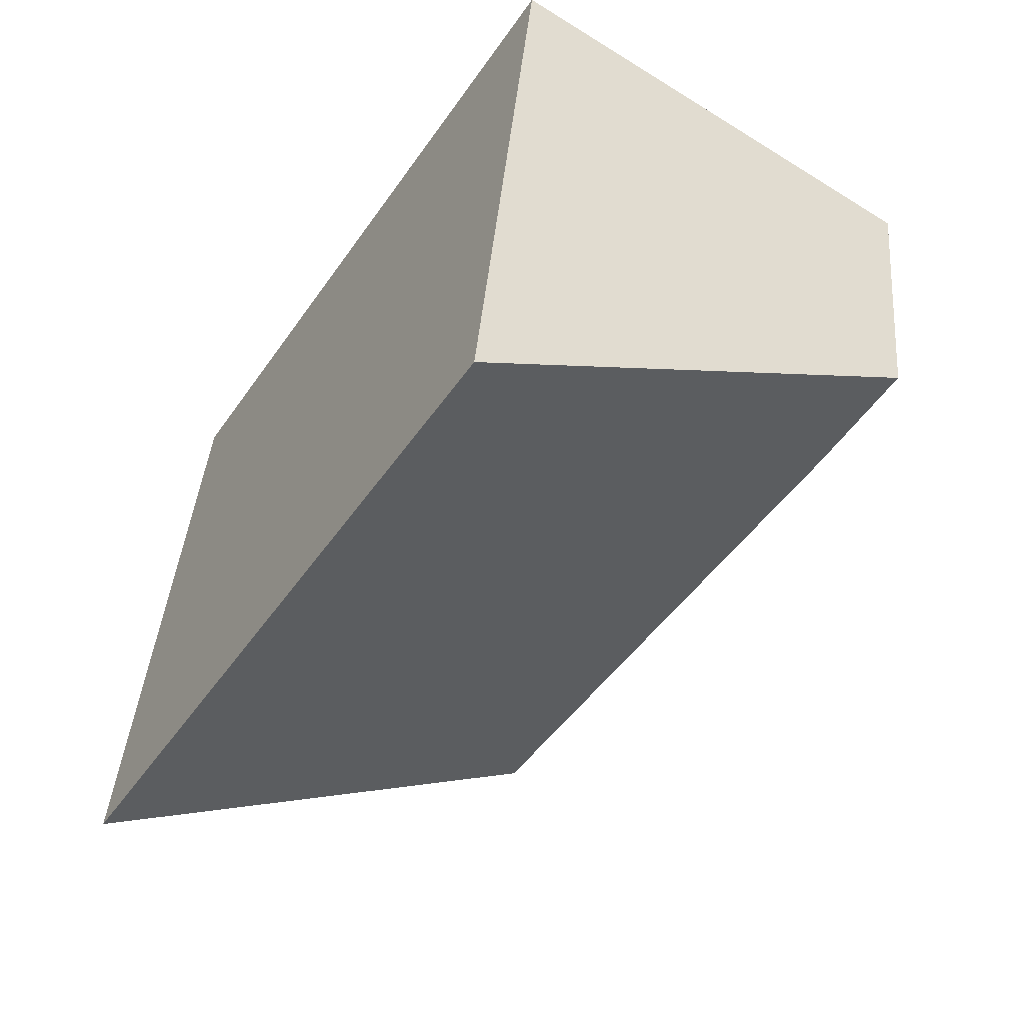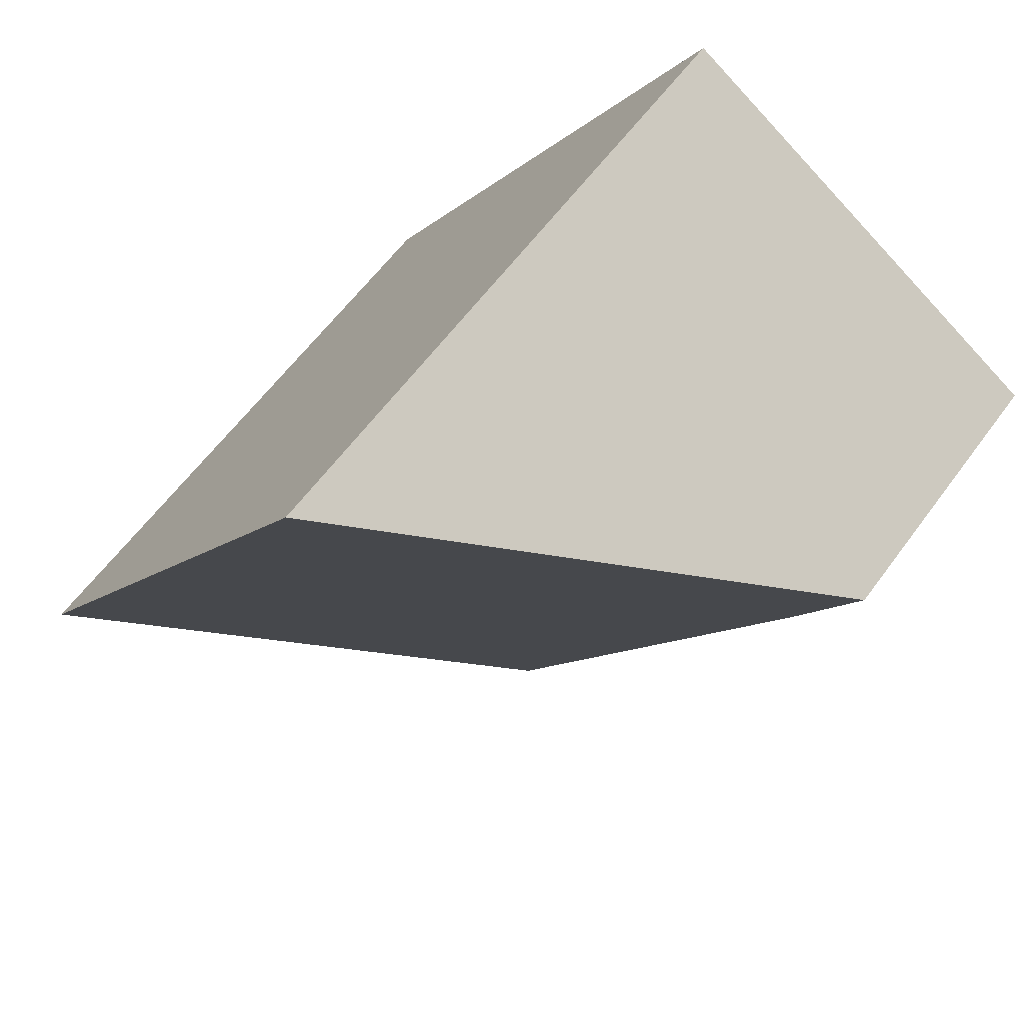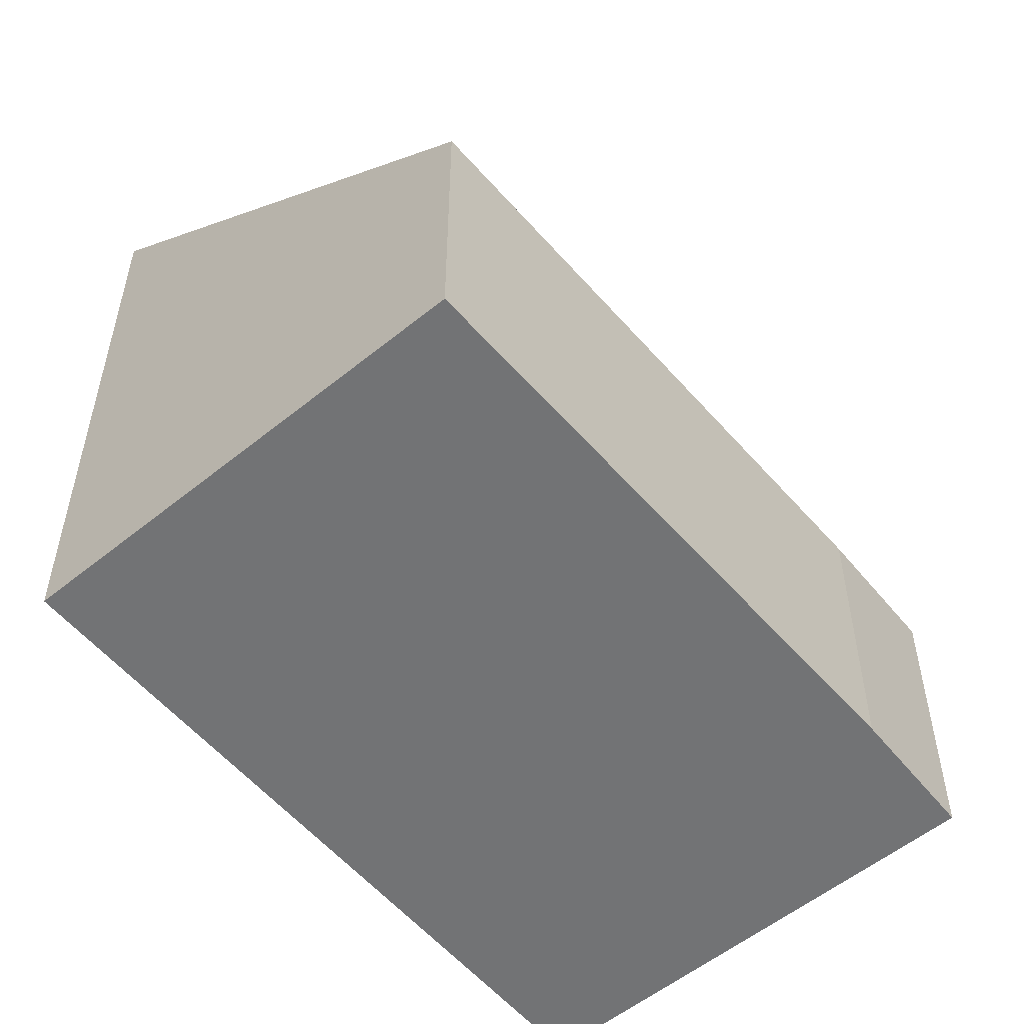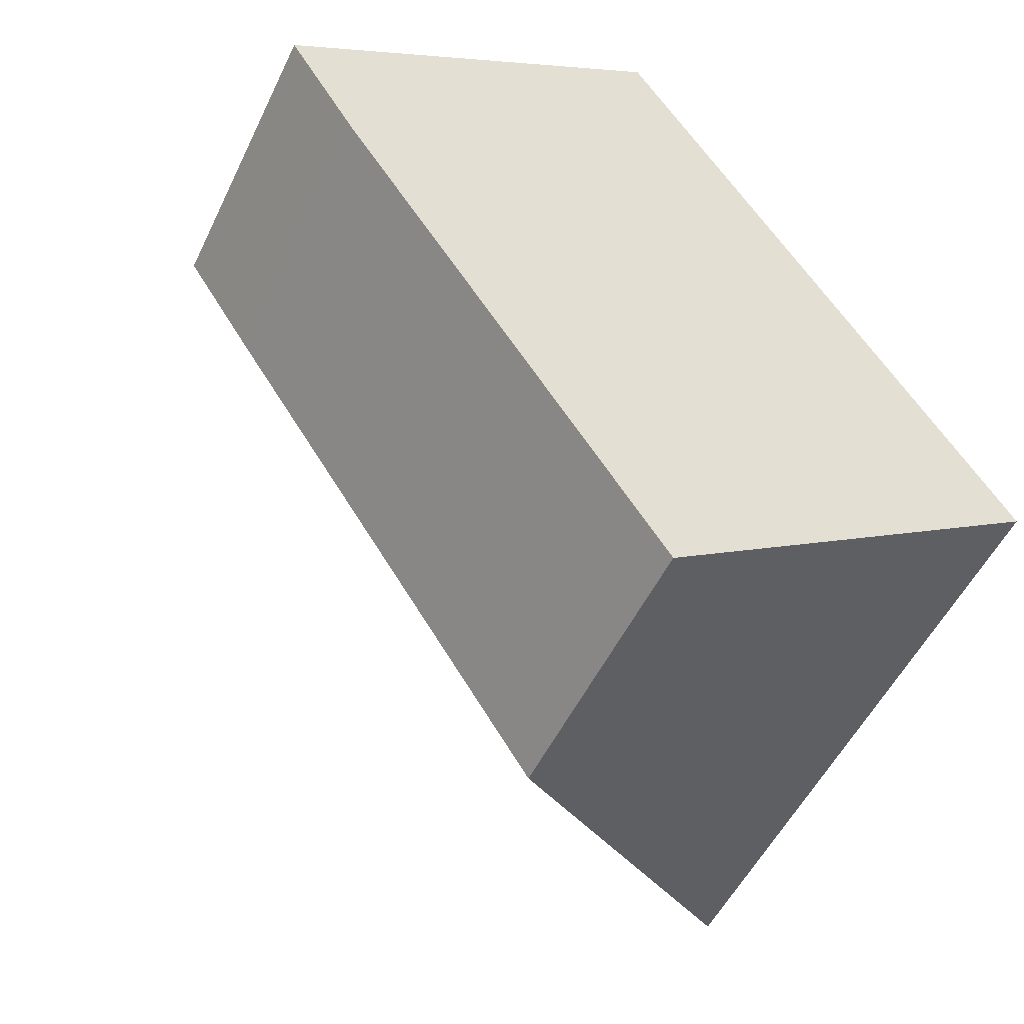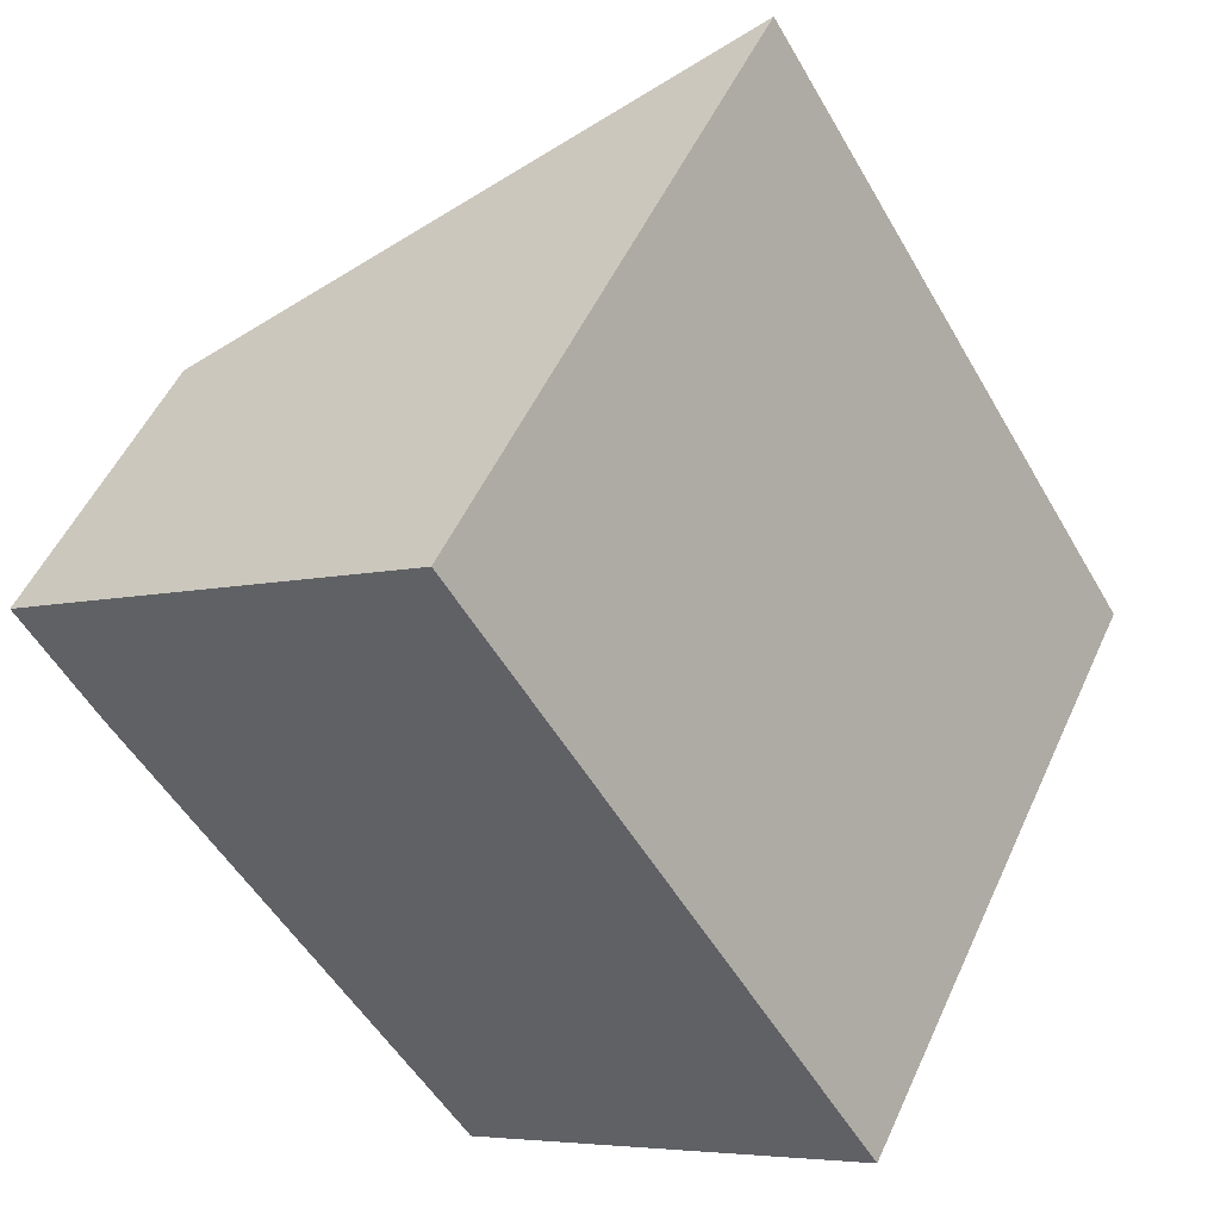
<metadata>
{"format":"obj","ext":"obj","renderer":"f3d","projection":"perspective","resolution":1024,"background":"white","views":[{"elev":39.7,"azim":-175.3,"up":"+Z"},{"elev":59.6,"azim":-144.2,"up":"+Z"},{"elev":-55.8,"azim":-172.8,"up":"+Y"},{"elev":-51.6,"azim":-25.0,"up":"+Z"},{"elev":52.1,"azim":24.1,"up":"+Z"}]}
</metadata>
<code>
v  5.04 8.206 3.262
v  0.879 3.618 -1.468
v  0 3.661 2.242e-16
v  4.974 3.661 -7.71
v  9.94 8.157 -4.452
v  9.94 2.726e-16 -4.452
v  4.974 4.721e-16 -7.71
v  0.879 8.989e-17 -1.468
v  0 0 0
v  5.04 -1.997e-16 3.262
g defaultobject
f 1 2 3
f 2 1 4
f 4 1 5
f 6 4 5
f 4 6 7
f 7 2 4
f 2 7 8
f 2 9 3
f 9 2 8
f 3 10 1
f 10 3 9
f 10 5 1
f 5 10 6
f 10 7 6
f 7 10 8
f 8 10 9

</code>
